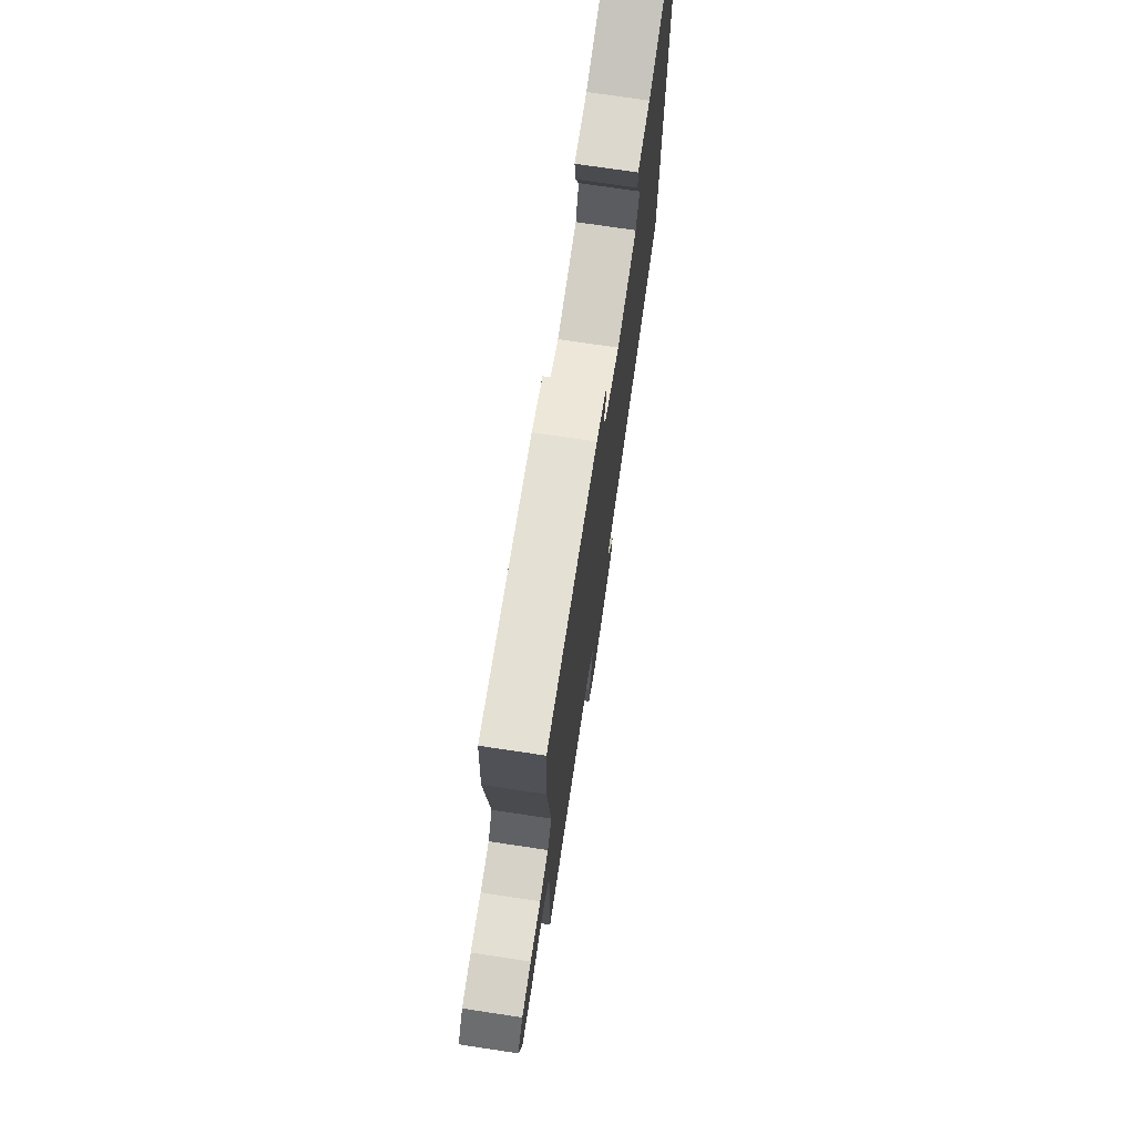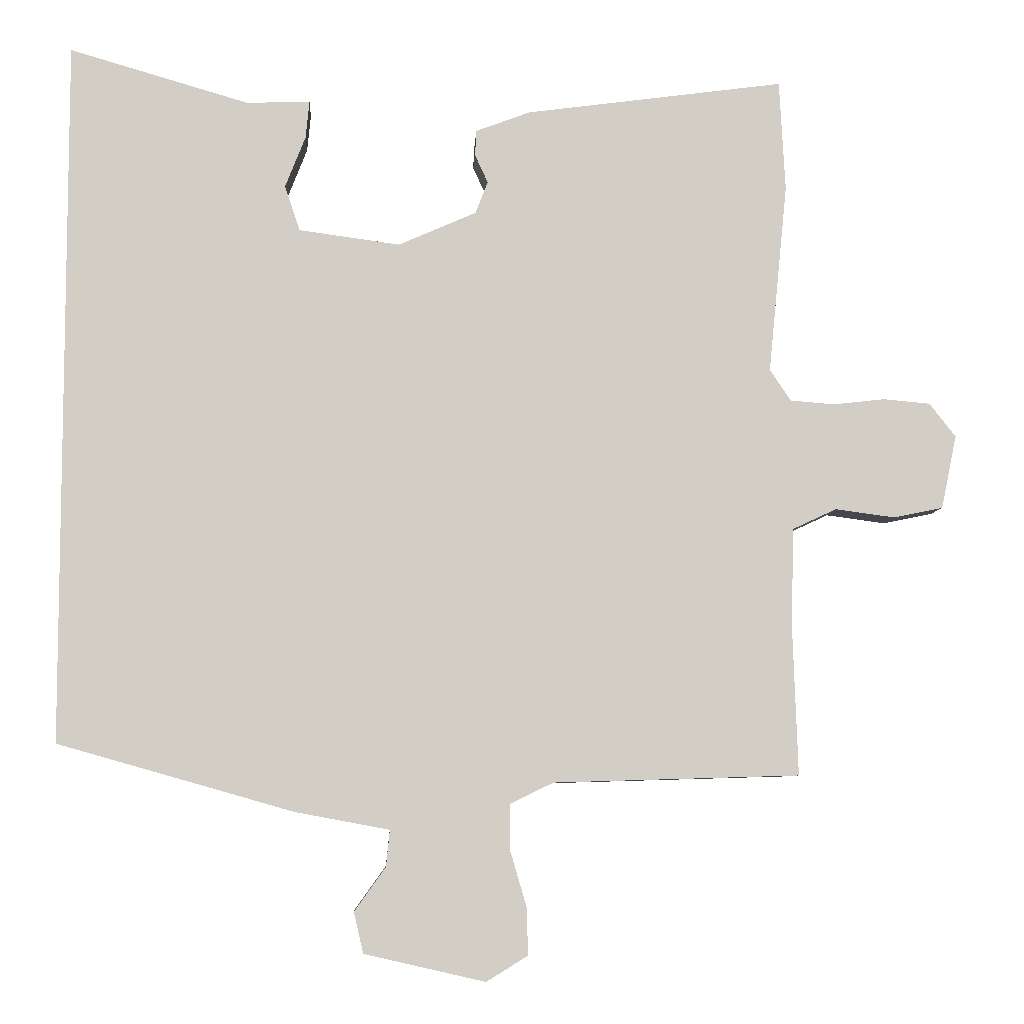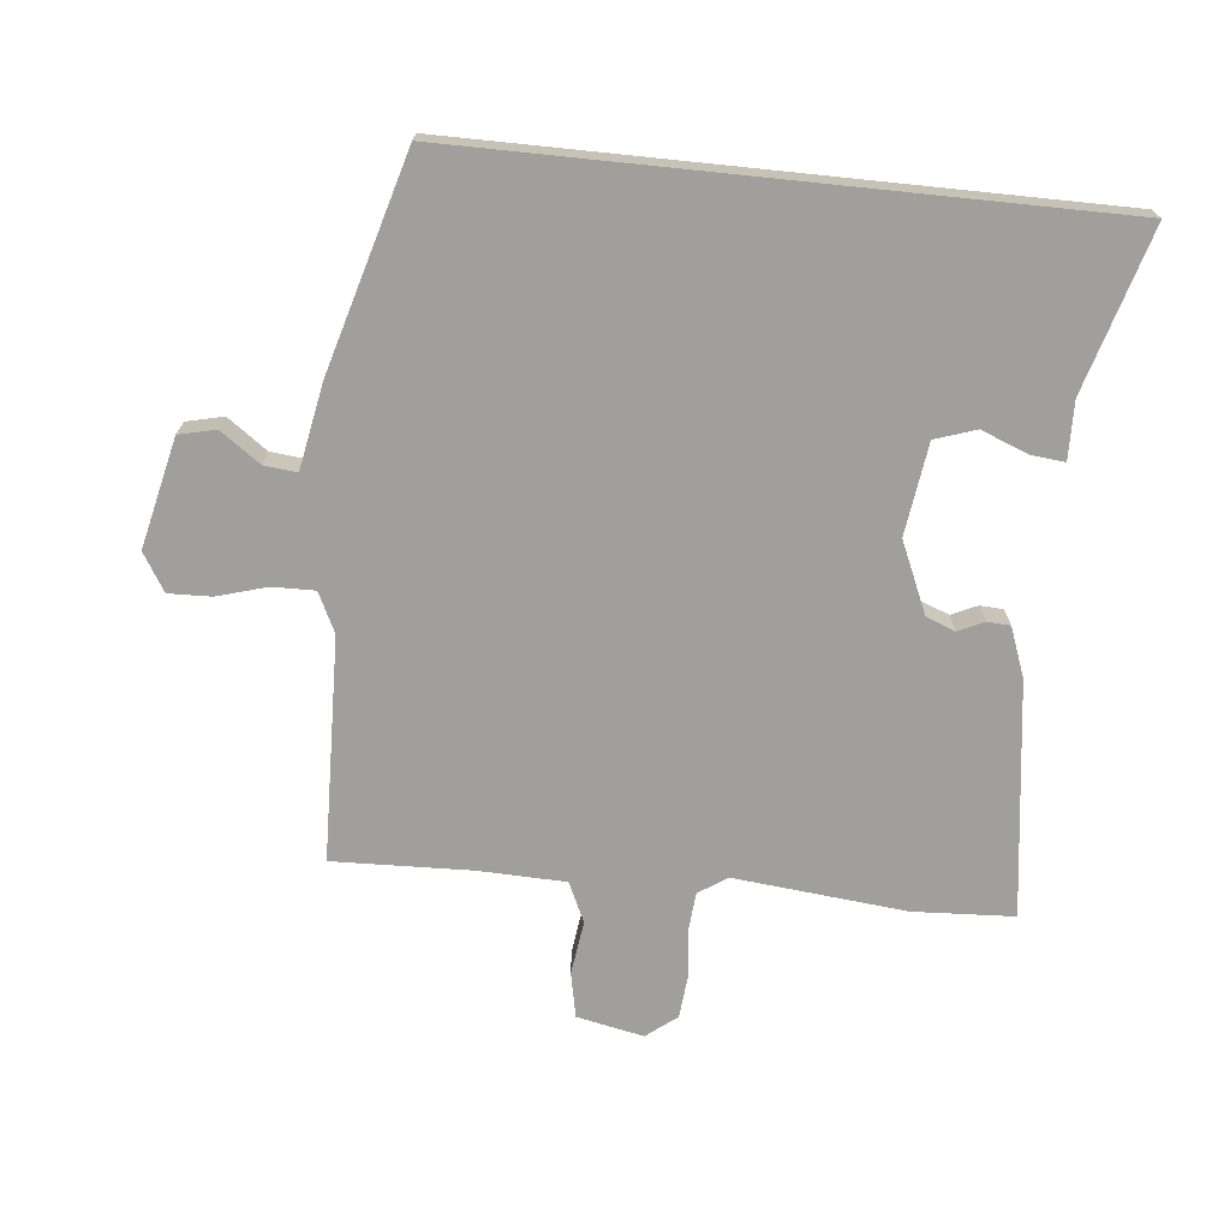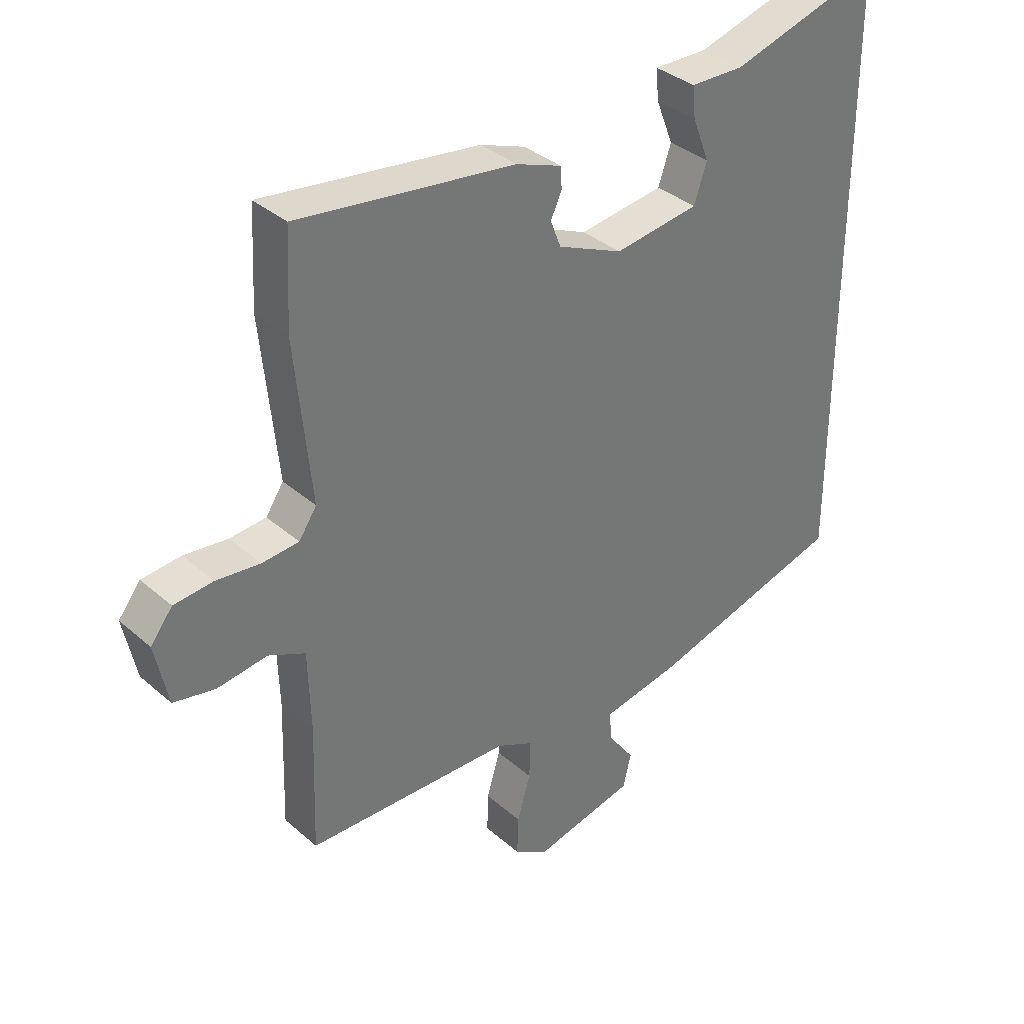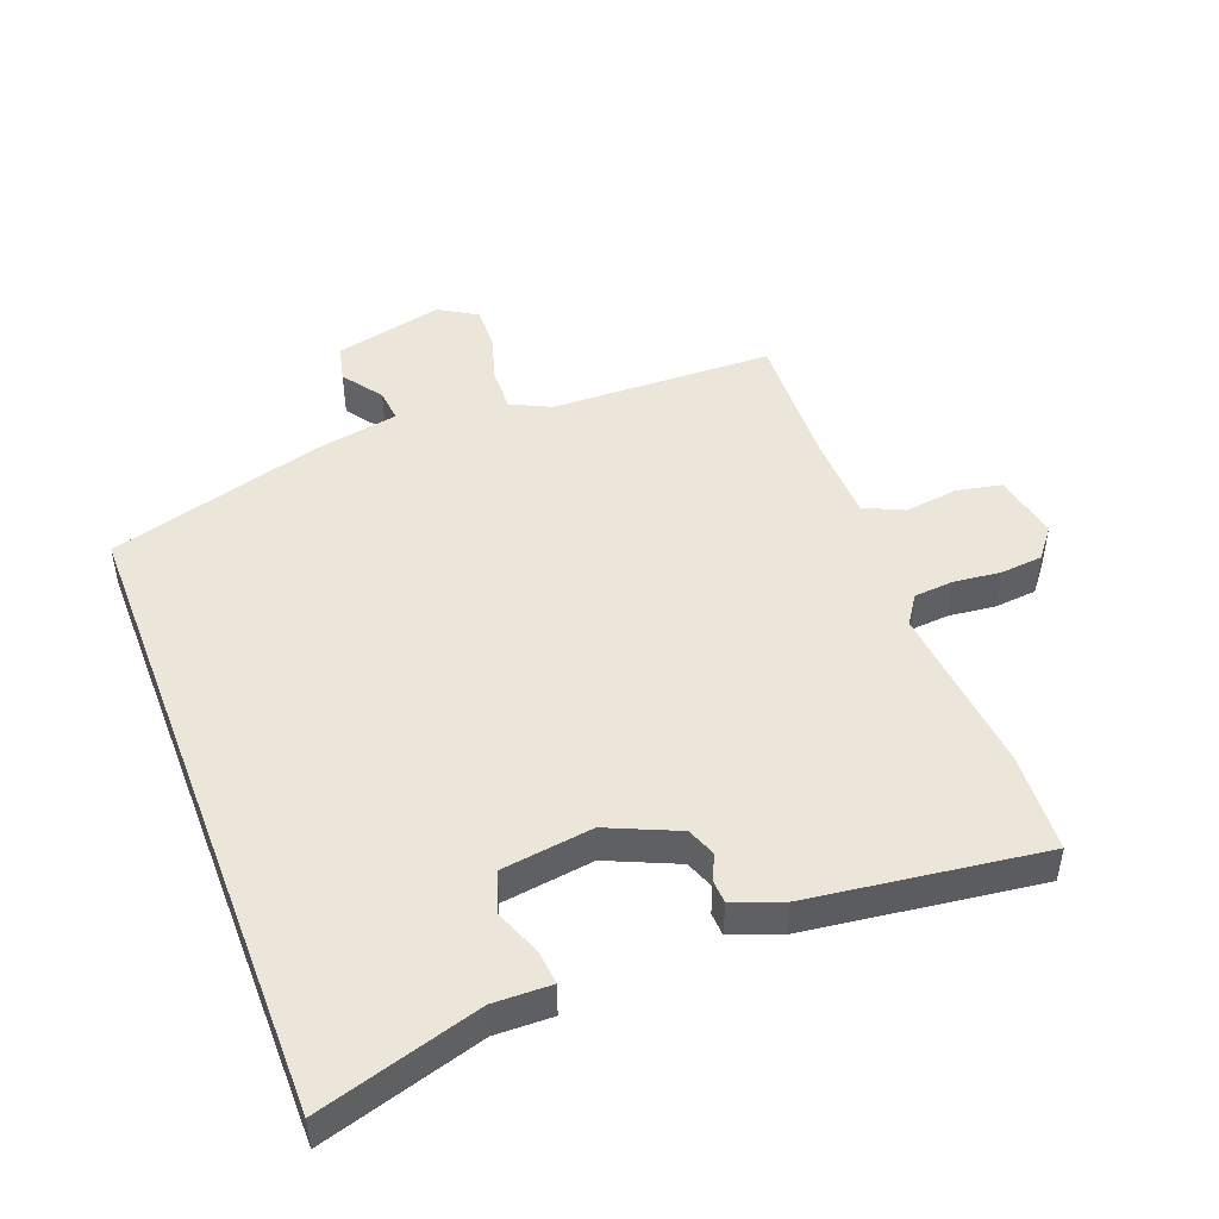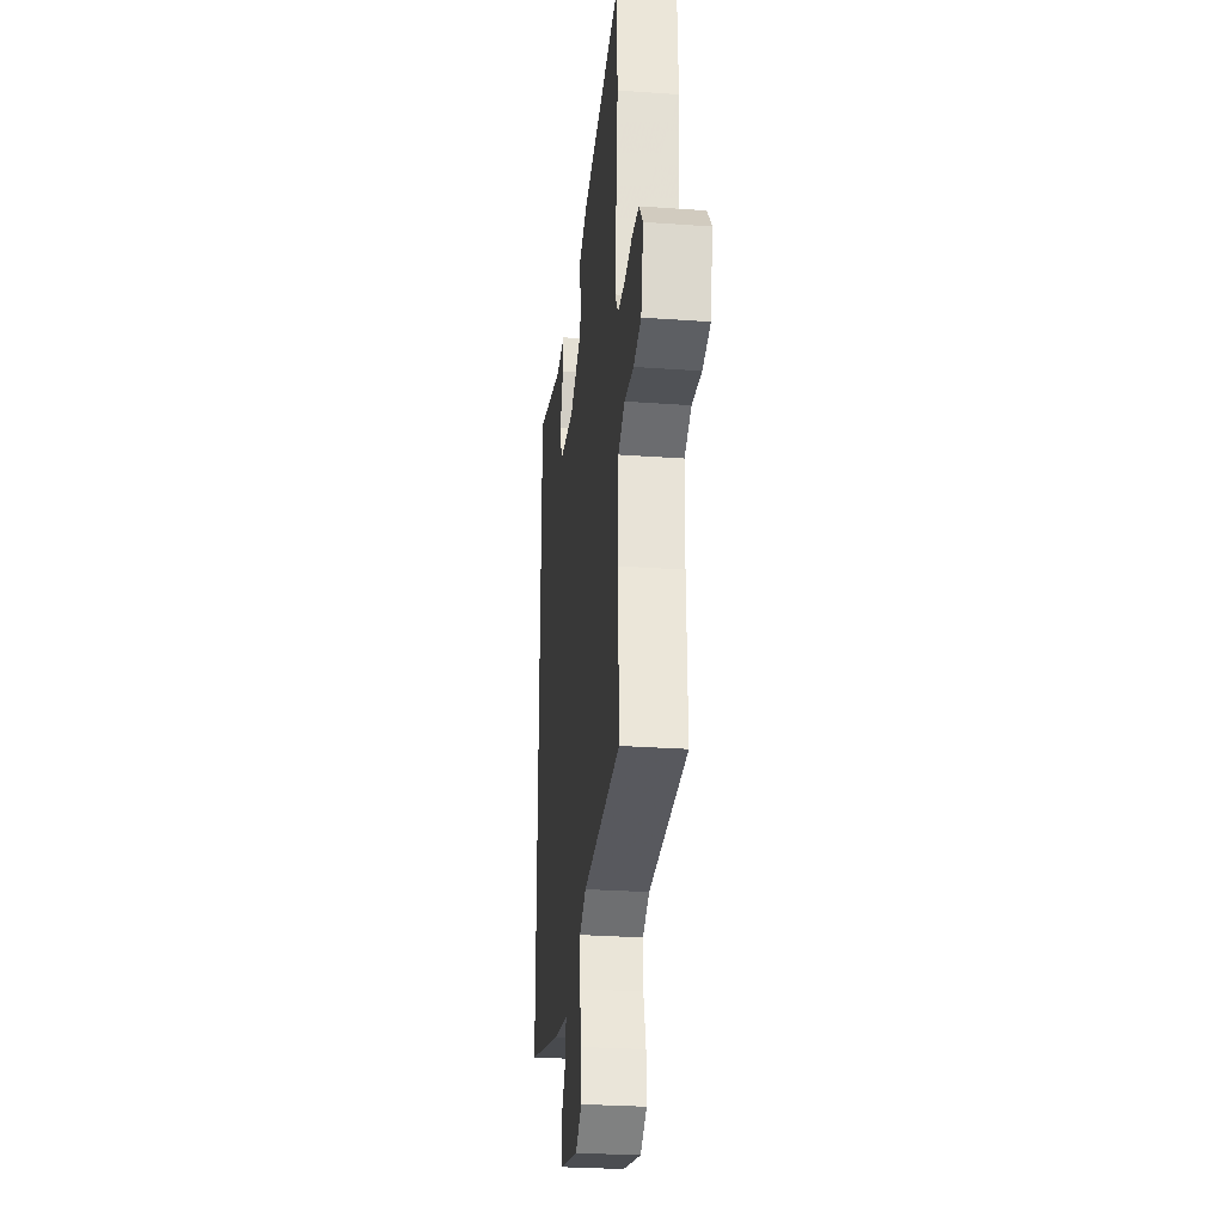
<metadata>
{"format":"obj","ext":"obj","renderer":"f3d","projection":"perspective","resolution":1024,"background":"white","views":[{"elev":73.5,"azim":98.5,"up":"+Z"},{"elev":-7.0,"azim":-3.0,"up":"+Z"},{"elev":-71.2,"azim":-95.9,"up":"+Y"},{"elev":35.5,"azim":138.8,"up":"+Z"},{"elev":47.8,"azim":-20.9,"up":"+Y"},{"elev":-28.6,"azim":83.9,"up":"+Z"}]}
</metadata>
<code>
v -0.5 0.07 0.55
v -0.254 0.07 0.478
v -0.166 0.07 0.48
v -0.171 0.07 0.429
v -0.199 0.07 0.358
v -0.178 0.07 0.296
v -0.039 0.07 0.277
v 0.068 0.07 0.324
v 0.085 0.07 0.368
v 0.067 0.07 0.407
v 0.069 0.07 0.442
v 0.144 0.07 0.47
v 0.499 0.07 0.517
v 0.507 0.07 0.365
v 0.481 0.07 0.104
v 0.51 0.07 0.061
v 0.57 0.07 0.056
v 0.642 0.07 0.064
v 0.706 0.07 0.058
v 0.742 0.07 0.012
v 0.721 0.07 -0.089
v 0.653 0.07 -0.103
v 0.571 0.07 -0.092
v 0.511 0.07 -0.12
v 0.507 0.07 -0.252
v 0.514 0.07 -0.461
v 0.176 0.07 -0.471
v 0.116 0.07 -0.5
v 0.117 0.07 -0.564
v 0.139 0.07 -0.639
v 0.141 0.07 -0.704
v 0.084 0.07 -0.739
v -0.082 0.07 -0.701
v -0.095 0.07 -0.645
v -0.052 0.07 -0.585
v -0.047 0.07 -0.535
v -0.176 0.07 -0.511
v -0.5 0.07 -0.419
v -0.5 0 0.55
v -0.254 0 0.478
v -0.166 0 0.48
v -0.171 0 0.429
v -0.199 0 0.358
v -0.178 0 0.296
v -0.039 0 0.277
v 0.068 0 0.324
v 0.085 0 0.368
v 0.067 0 0.407
v 0.069 0 0.442
v 0.144 0 0.47
v 0.499 0 0.517
v 0.507 0 0.365
v 0.481 0 0.104
v 0.51 0 0.061
v 0.57 0 0.056
v 0.642 0 0.064
v 0.706 0 0.058
v 0.742 0 0.012
v 0.721 0 -0.089
v 0.653 0 -0.103
v 0.571 0 -0.092
v 0.511 0 -0.12
v 0.507 0 -0.252
v 0.514 0 -0.461
v 0.176 0 -0.471
v 0.116 0 -0.5
v 0.117 0 -0.564
v 0.139 0 -0.639
v 0.141 0 -0.704
v 0.084 0 -0.739
v -0.082 0 -0.701
v -0.095 0 -0.645
v -0.052 0 -0.585
v -0.047 0 -0.535
v -0.176 0 -0.511
v -0.5 0 -0.419
f 36 37 38 1
f 32 33 34 35
f 32 35 36
f 29 30 31 32
f 28 29 32 36
f 27 28 36 1
f 25 26 27 1
f 20 21 22 23
f 20 23 24
f 17 18 19 20
f 16 17 20 24
f 15 16 24 25
f 13 14 15
f 12 13 15
f 9 10 11 12
f 8 9 12 15
f 7 8 15 25
f 2 3 4 5
f 2 5 6
f 1 2 6
f 25 1 6
f 6 7 25
f 39 76 75 74
f 73 72 71 70
f 74 73 70
f 70 69 68 67
f 74 70 67 66
f 39 74 66 65
f 39 65 64 63
f 61 60 59 58
f 62 61 58
f 58 57 56 55
f 62 58 55 54
f 63 62 54 53
f 53 52 51
f 53 51 50
f 50 49 48 47
f 53 50 47 46
f 63 53 46 45
f 43 42 41 40
f 44 43 40
f 44 40 39
f 44 39 63
f 63 45 44
f 1 39 40 2
f 2 40 41 3
f 3 41 42 4
f 4 42 43 5
f 5 43 44 6
f 6 44 45 7
f 7 45 46 8
f 8 46 47 9
f 9 47 48 10
f 10 48 49 11
f 11 49 50 12
f 12 50 51 13
f 13 51 52 14
f 14 52 53 15
f 15 53 54 16
f 16 54 55 17
f 17 55 56 18
f 18 56 57 19
f 19 57 58 20
f 20 58 59 21
f 21 59 60 22
f 22 60 61 23
f 23 61 62 24
f 24 62 63 25
f 25 63 64 26
f 26 64 65 27
f 27 65 66 28
f 28 66 67 29
f 29 67 68 30
f 30 68 69 31
f 31 69 70 32
f 32 70 71 33
f 33 71 72 34
f 34 72 73 35
f 35 73 74 36
f 36 74 75 37
f 37 75 76 38
f 38 76 39 1

</code>
